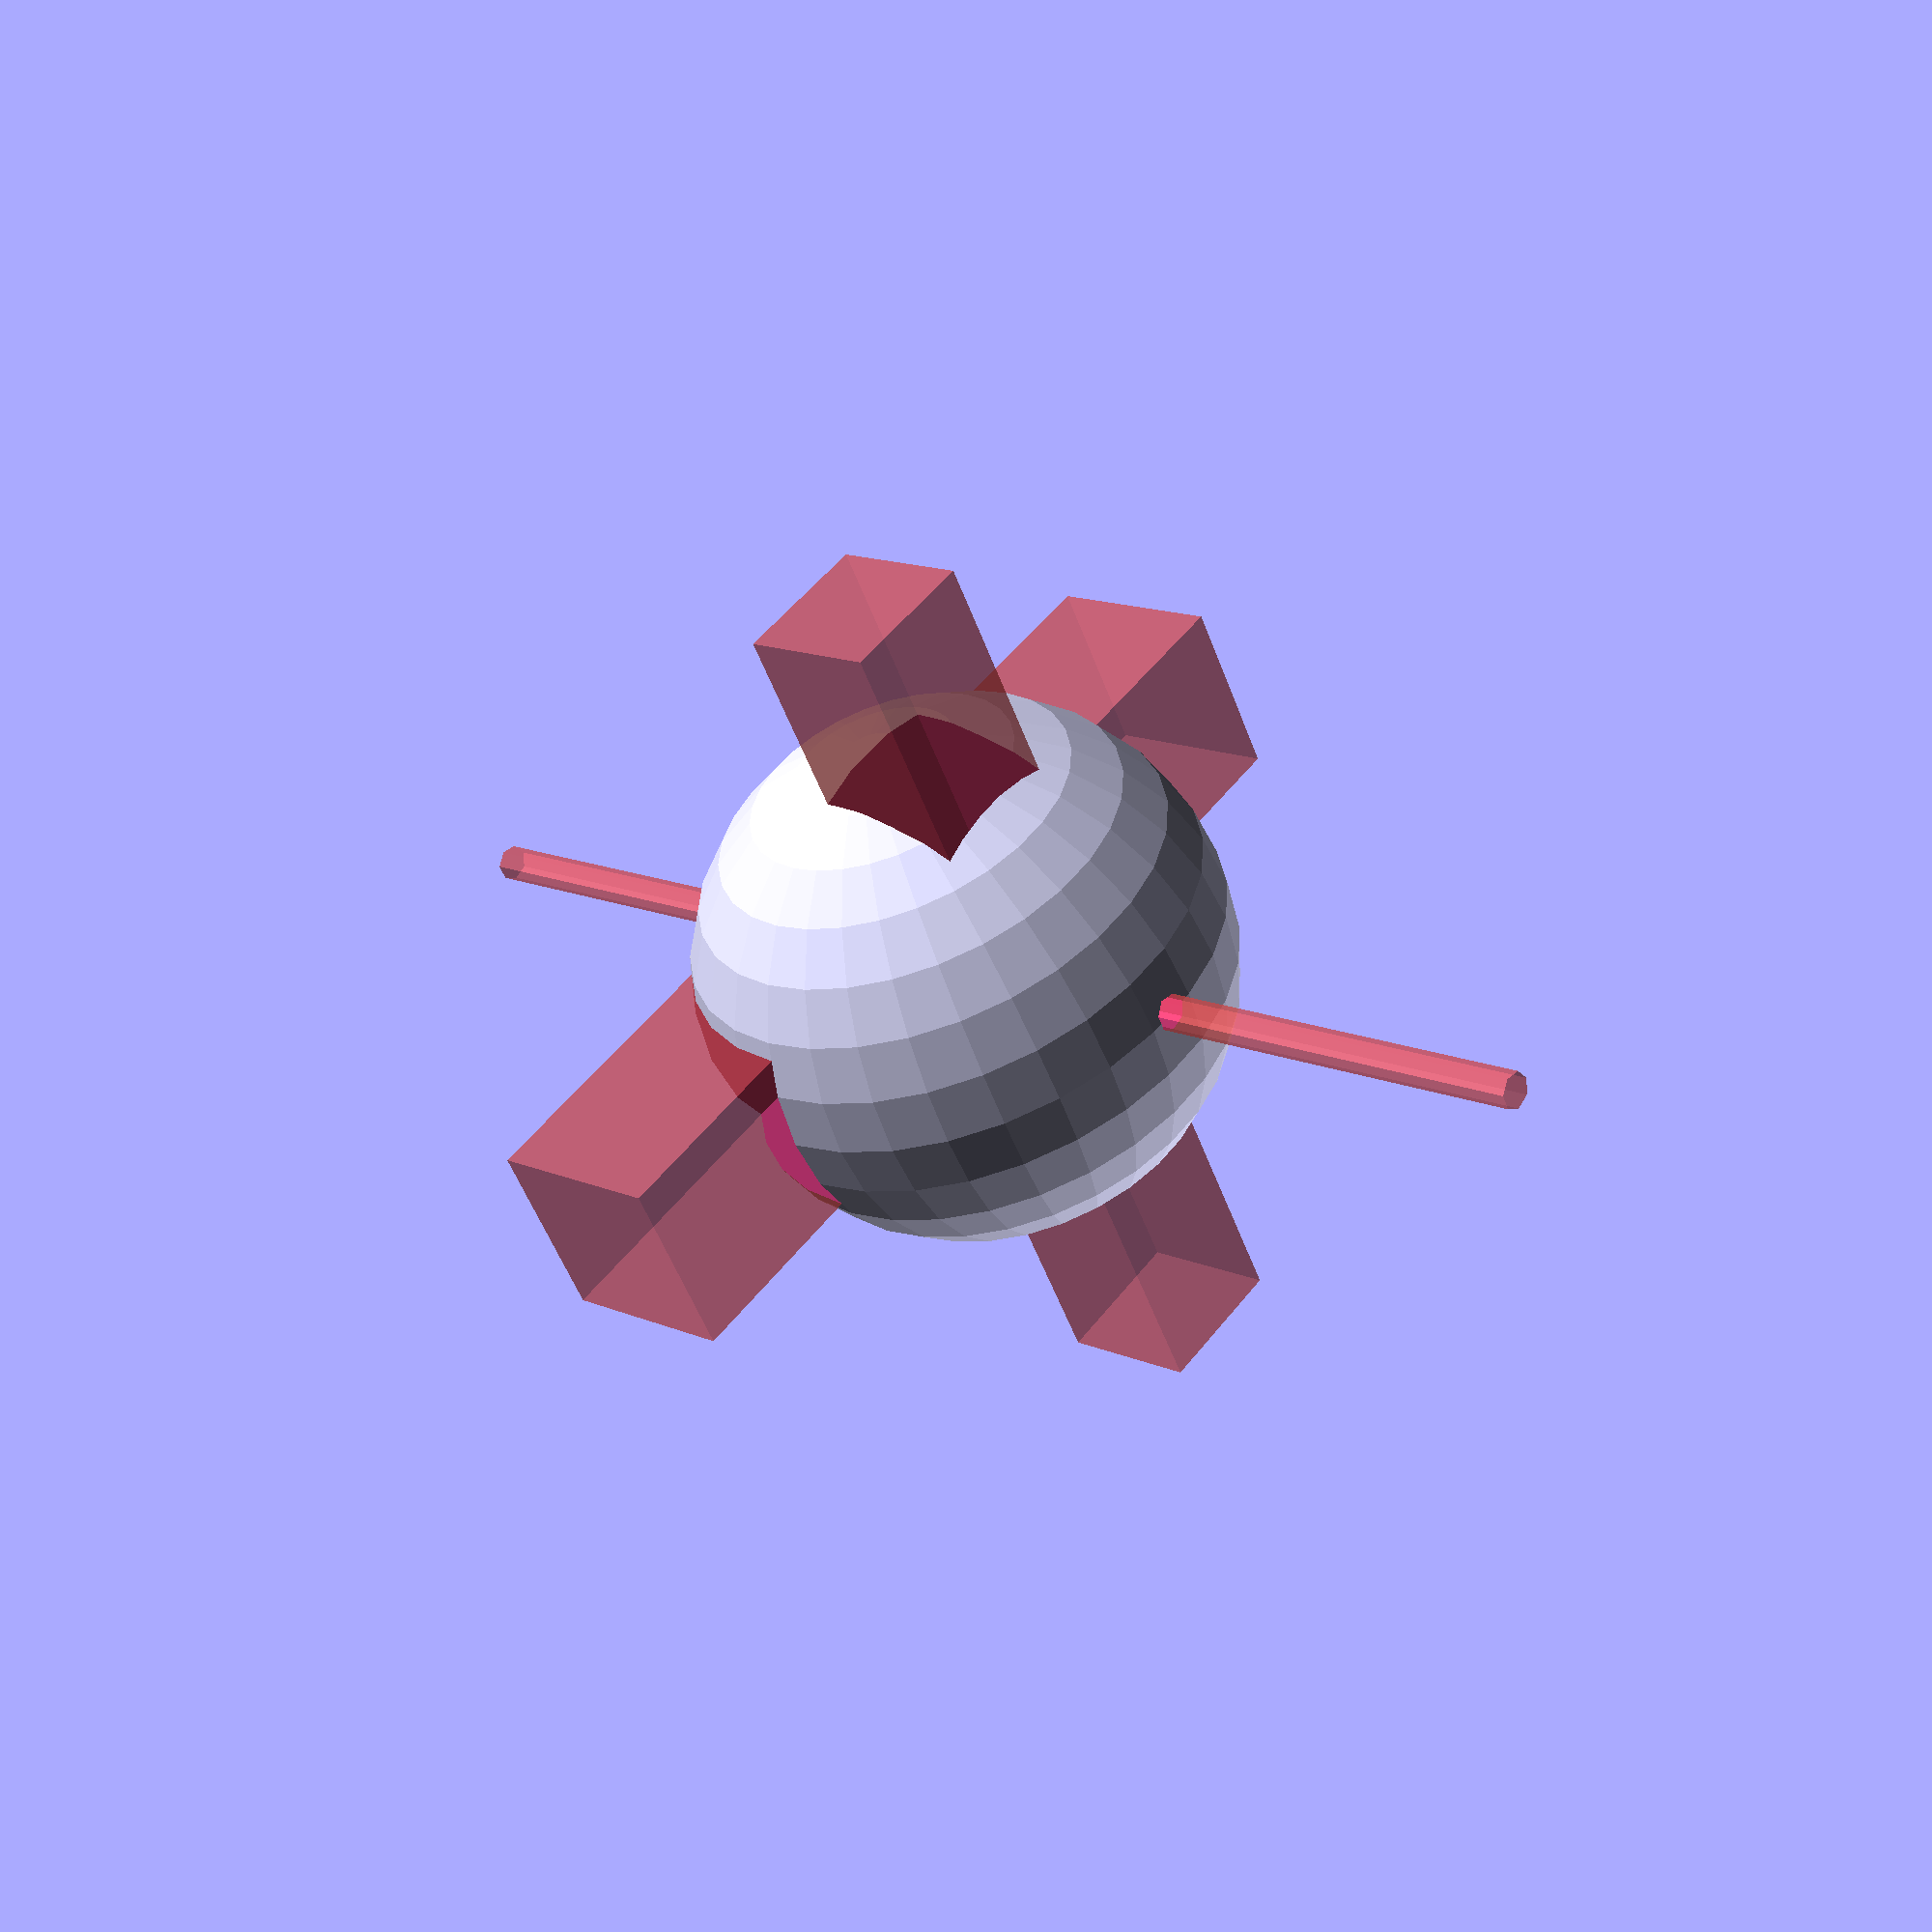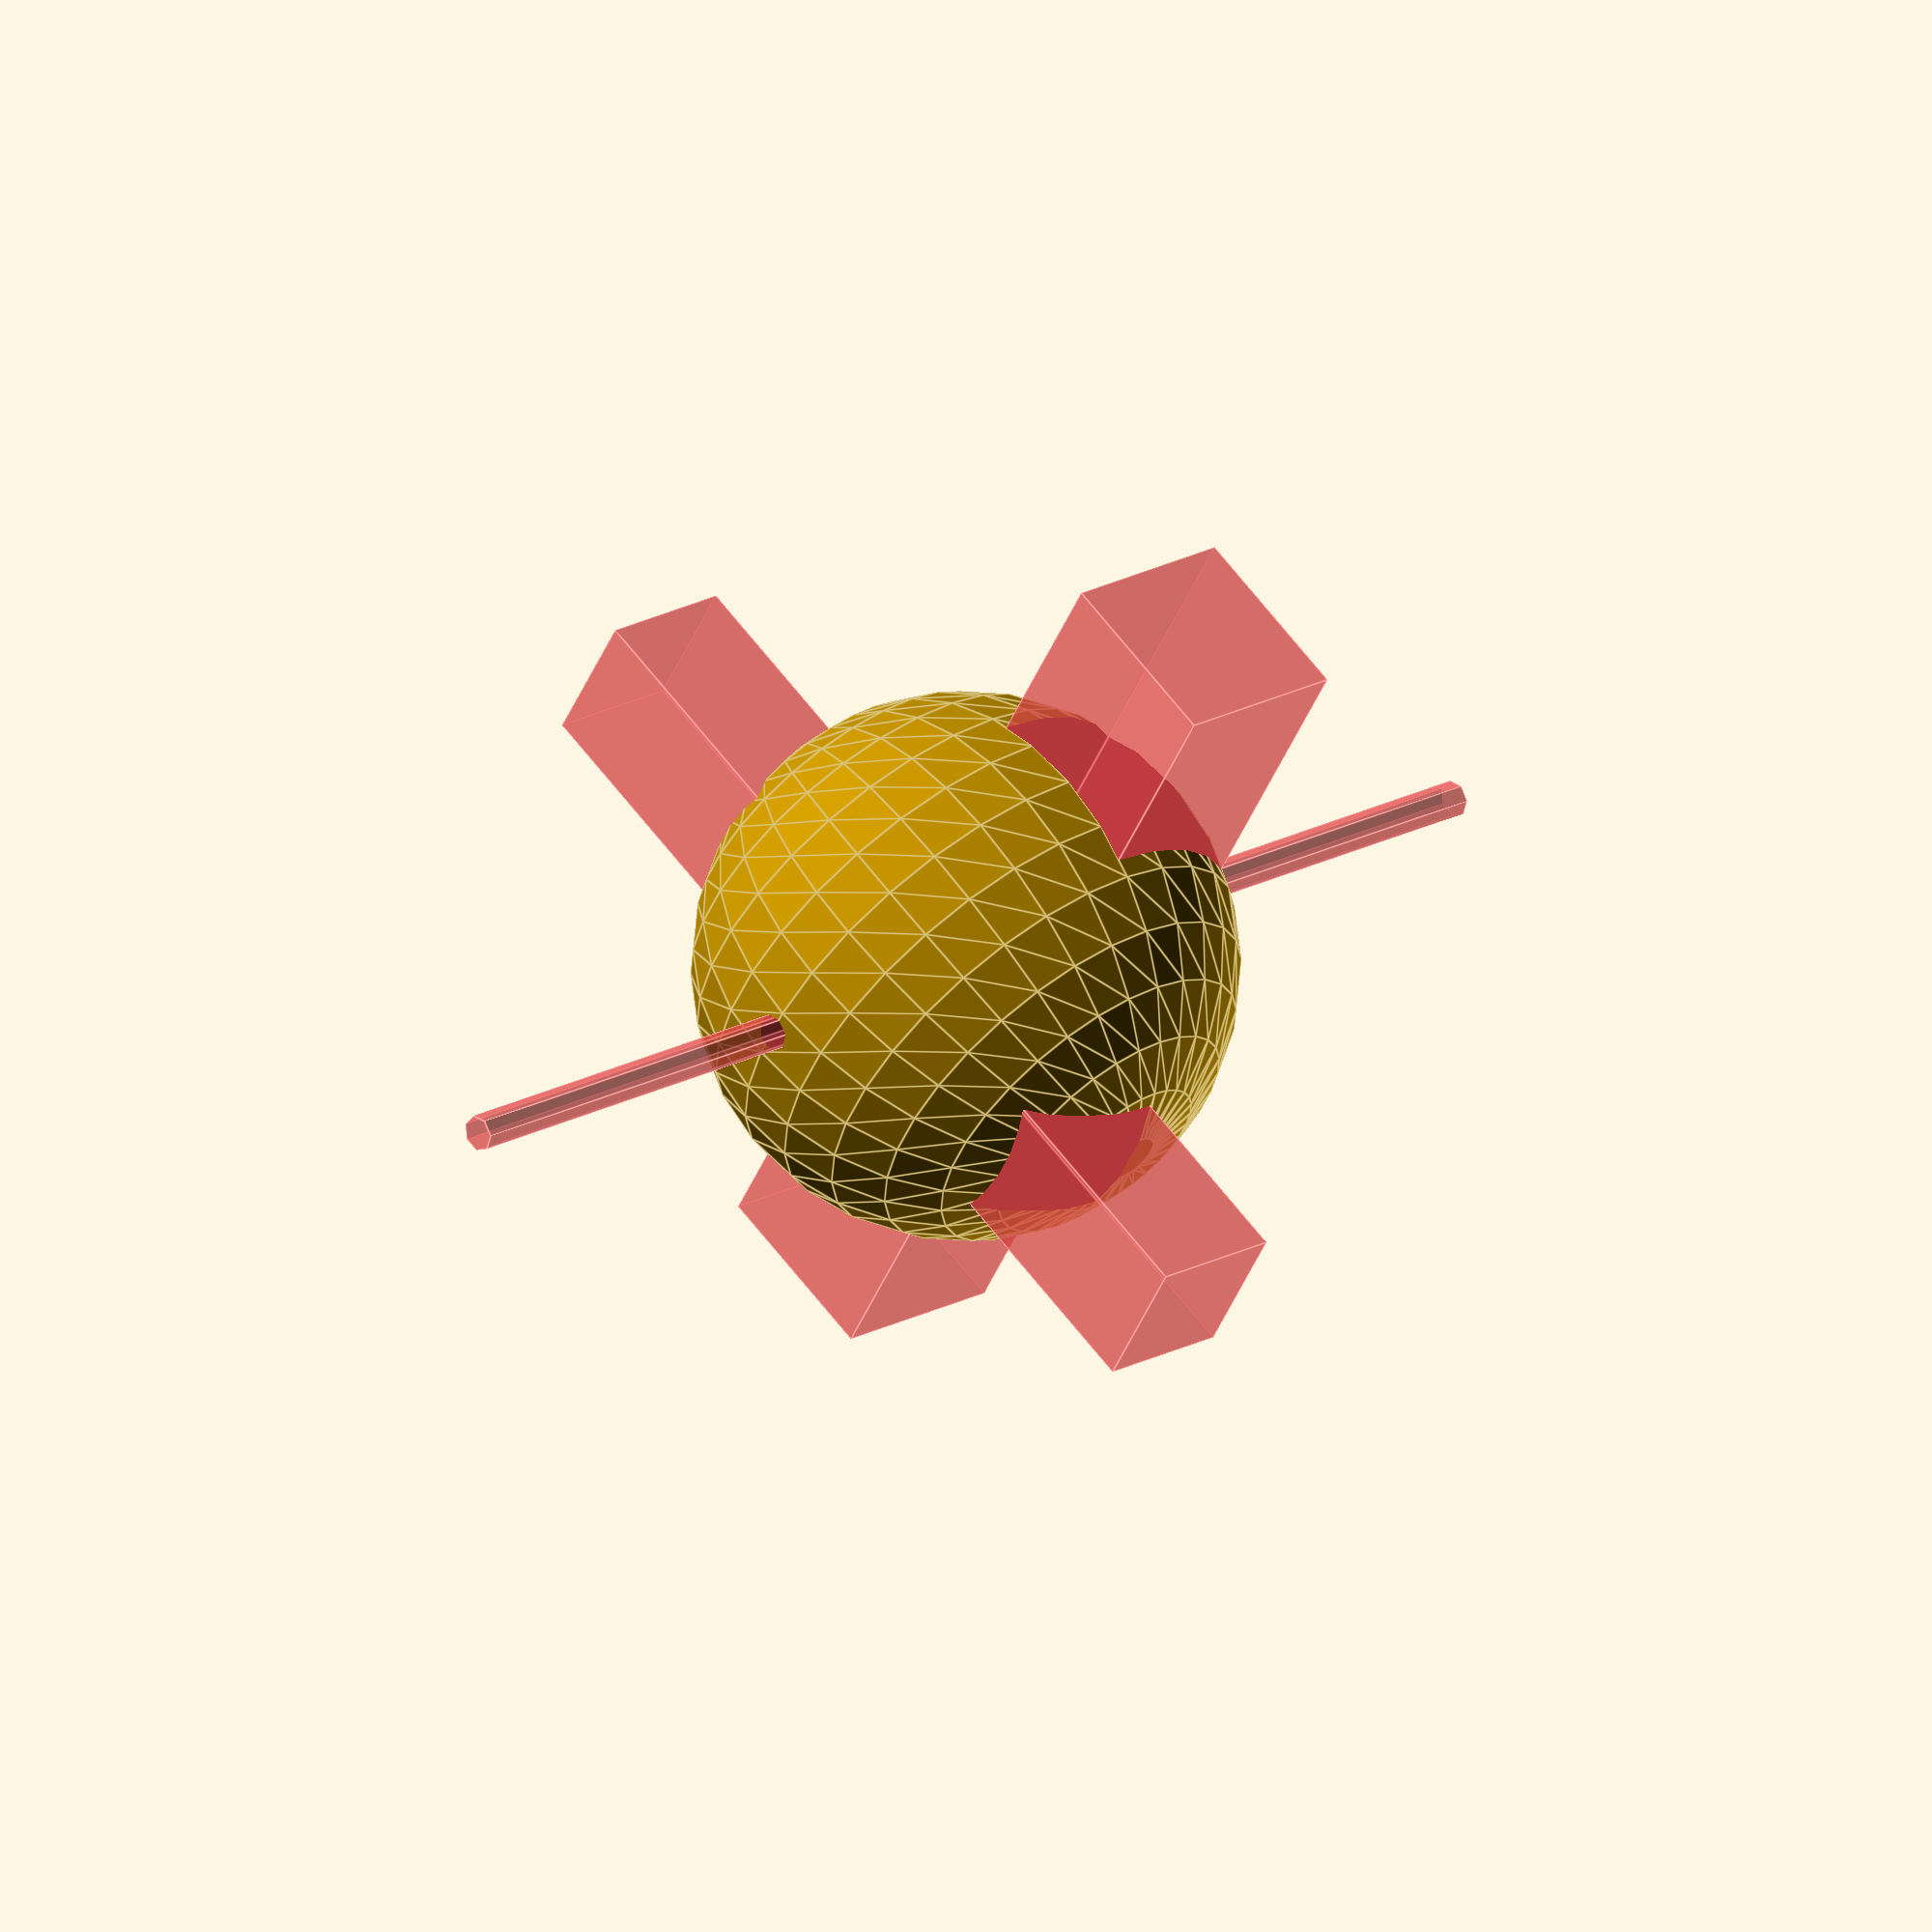
<openscad>
rotatorRod=20.5;
antenaRod=15.5;
wallThickness=4;

difference(){
	sphere(r=30);

	#translate([0,rotatorRod/2,0]) rotate([00,90,00]) cube([rotatorRod,rotatorRod,100],center=true);
	#translate([0,-antenaRod/2-0.2,0]) cube([antenaRod,antenaRod,100],center=true);
	#rotate([90,00,00]) cylinder(d=4,h=150, center=true);
}
</openscad>
<views>
elev=53.8 azim=309.8 roll=20.2 proj=p view=wireframe
elev=118.5 azim=62.2 roll=36.8 proj=o view=edges
</views>
